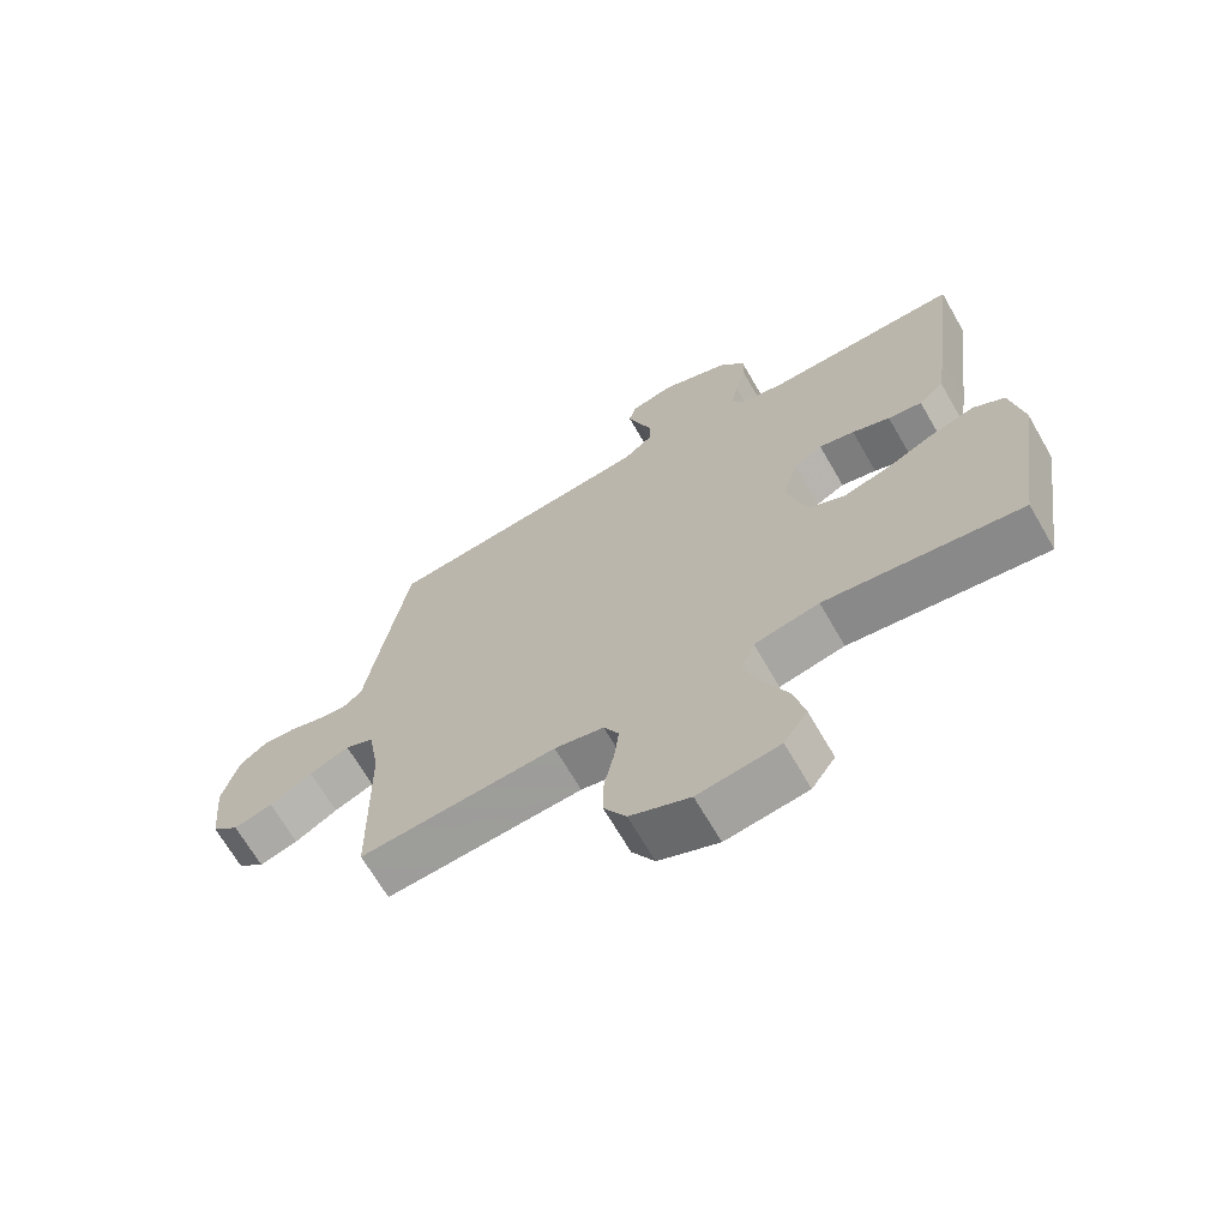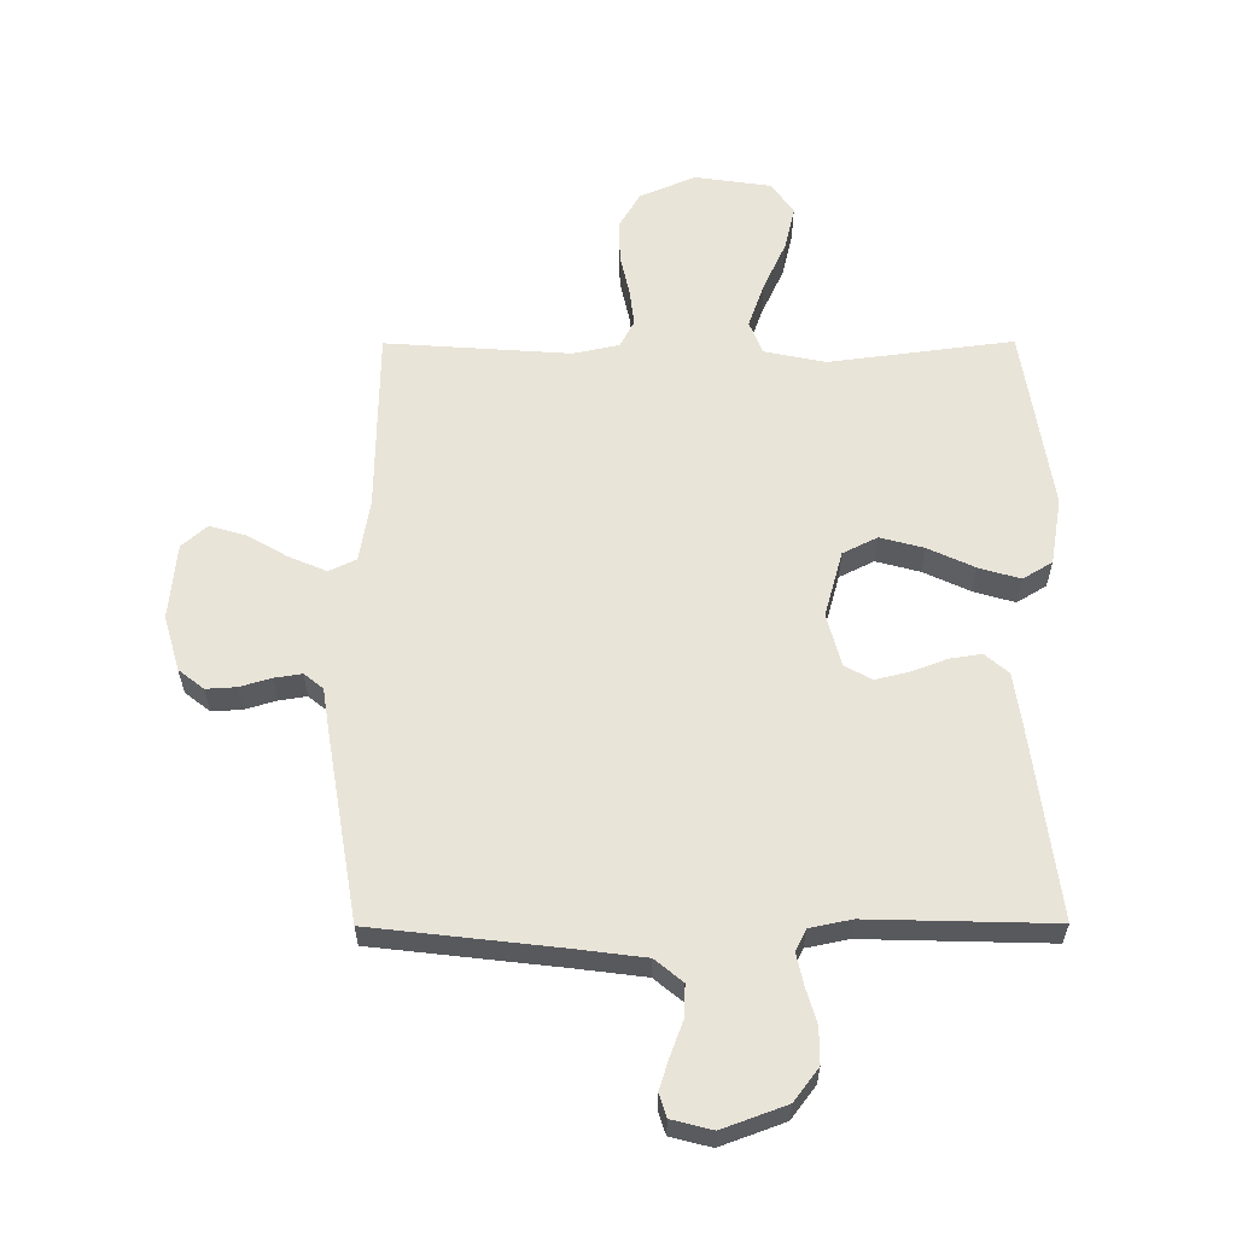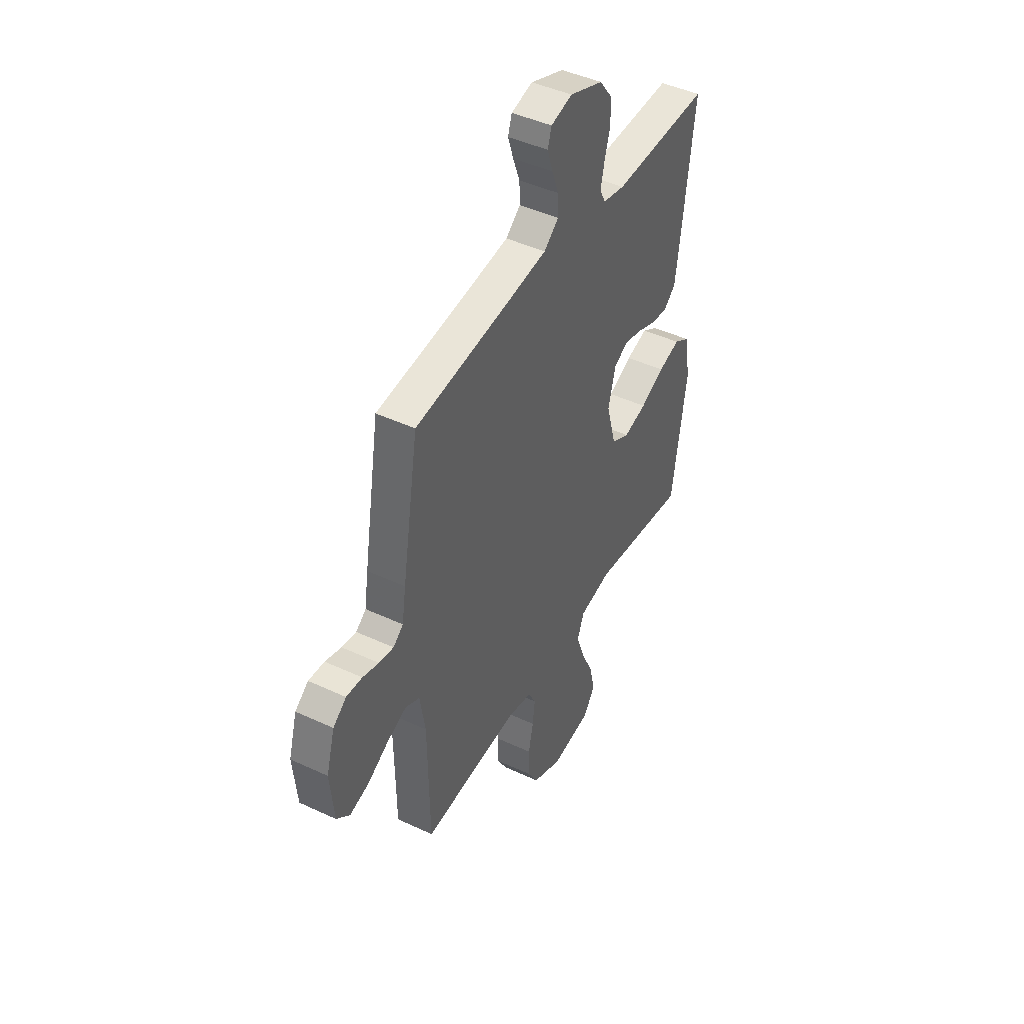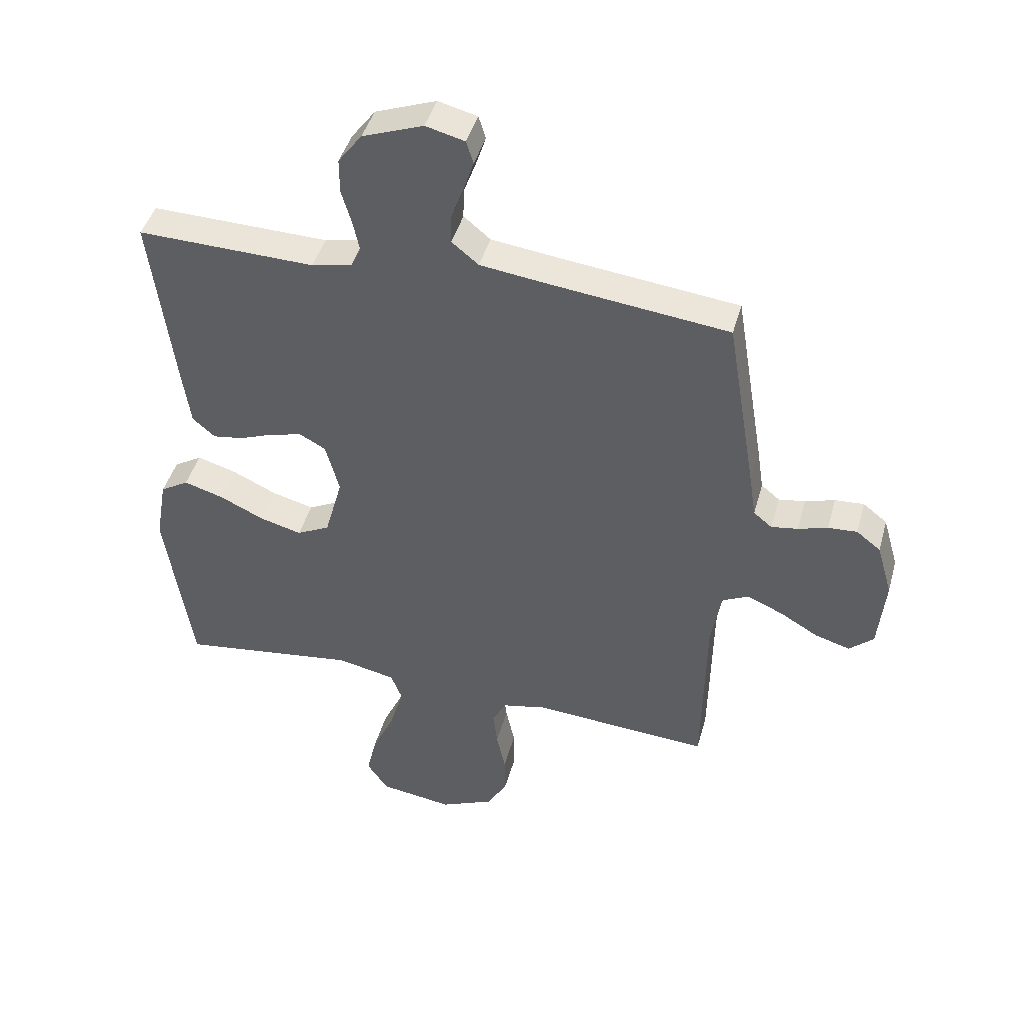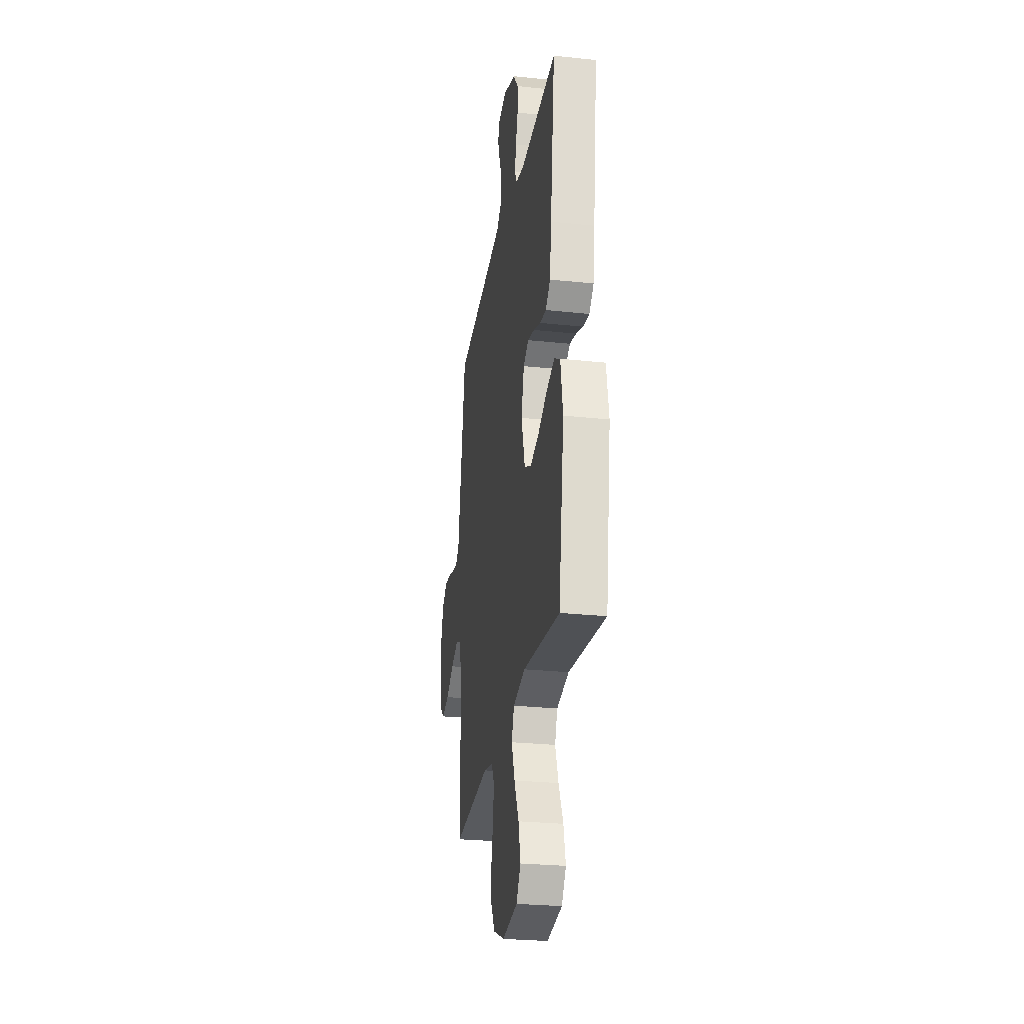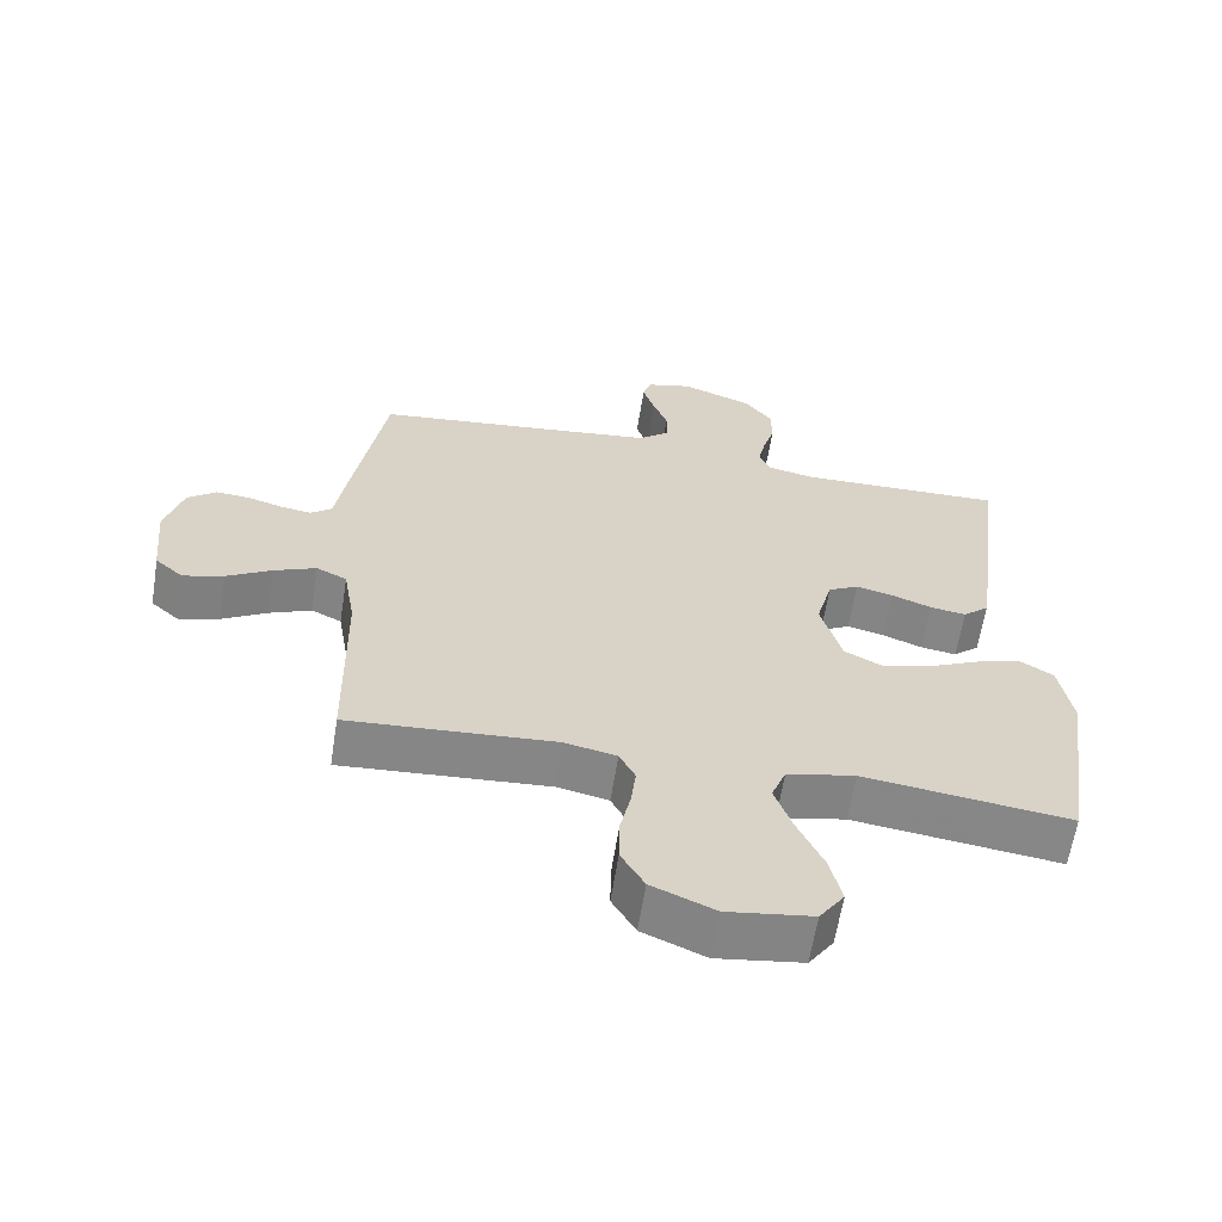
<metadata>
{"format":"obj","ext":"obj","renderer":"f3d","projection":"perspective","resolution":1024,"background":"white","views":[{"elev":-68.0,"azim":30.0,"up":"+Z"},{"elev":59.9,"azim":-0.2,"up":"+Y"},{"elev":44.7,"azim":-61.5,"up":"+Z"},{"elev":43.7,"azim":-164.8,"up":"+Z"},{"elev":-27.1,"azim":80.6,"up":"+Z"},{"elev":-62.3,"azim":-9.0,"up":"+Z"}]}
</metadata>
<code>
v -0.5 0.07 0.5
v -0.2 0.07 0.535
v -0.084 0.07 0.55
v -0.039 0.07 0.587
v -0.04 0.07 0.637
v -0.061 0.07 0.693
v -0.078 0.07 0.745
v -0.066 0.07 0.783
v 0 0.07 0.8
v 0.103 0.07 0.762
v 0.143 0.07 0.709
v 0.143 0.07 0.65
v 0.126 0.07 0.592
v 0.115 0.07 0.541
v 0.132 0.07 0.506
v 0.2 0.07 0.492
v 0.5 0.07 0.5
v 0.462 0.07 0.2
v 0.448 0.07 0.1
v 0.41 0.07 0.067
v 0.358 0.07 0.075
v 0.3 0.07 0.097
v 0.246 0.07 0.11
v 0.202 0.07 0.086
v 0.179 0.07 0
v 0.209 0.07 -0.108
v 0.265 0.07 -0.136
v 0.336 0.07 -0.117
v 0.411 0.07 -0.082
v 0.478 0.07 -0.062
v 0.526 0.07 -0.091
v 0.545 0.07 -0.2
v 0.5 0.07 -0.5
v 0.2 0.07 -0.461
v 0.101 0.07 -0.482
v 0.08 0.07 -0.536
v 0.106 0.07 -0.61
v 0.143 0.07 -0.69
v 0.16 0.07 -0.763
v 0.124 0.07 -0.815
v 0 0.07 -0.833
v -0.091 0.07 -0.794
v -0.125 0.07 -0.736
v -0.124 0.07 -0.668
v -0.109 0.07 -0.599
v -0.102 0.07 -0.539
v -0.125 0.07 -0.495
v -0.2 0.07 -0.479
v -0.5 0.07 -0.5
v -0.505 0.07 -0.2
v -0.522 0.07 -0.1
v -0.566 0.07 -0.079
v -0.627 0.07 -0.105
v -0.692 0.07 -0.143
v -0.751 0.07 -0.16
v -0.792 0.07 -0.124
v -0.804 0.07 0
v -0.778 0.07 0.09
v -0.737 0.07 0.122
v -0.688 0.07 0.119
v -0.638 0.07 0.104
v -0.593 0.07 0.097
v -0.562 0.07 0.122
v -0.55 0.07 0.2
v -0.5 0 0.5
v -0.2 0 0.535
v -0.084 0 0.55
v -0.039 0 0.587
v -0.04 0 0.637
v -0.061 0 0.693
v -0.078 0 0.745
v -0.066 0 0.783
v 0 0 0.8
v 0.103 0 0.762
v 0.143 0 0.709
v 0.143 0 0.65
v 0.126 0 0.592
v 0.115 0 0.541
v 0.132 0 0.506
v 0.2 0 0.492
v 0.5 0 0.5
v 0.462 0 0.2
v 0.448 0 0.1
v 0.41 0 0.067
v 0.358 0 0.075
v 0.3 0 0.097
v 0.246 0 0.11
v 0.202 0 0.086
v 0.179 0 0
v 0.209 0 -0.108
v 0.265 0 -0.136
v 0.336 0 -0.117
v 0.411 0 -0.082
v 0.478 0 -0.062
v 0.526 0 -0.091
v 0.545 0 -0.2
v 0.5 0 -0.5
v 0.2 0 -0.461
v 0.101 0 -0.482
v 0.08 0 -0.536
v 0.106 0 -0.61
v 0.143 0 -0.69
v 0.16 0 -0.763
v 0.124 0 -0.815
v 0 0 -0.833
v -0.091 0 -0.794
v -0.125 0 -0.736
v -0.124 0 -0.668
v -0.109 0 -0.599
v -0.102 0 -0.539
v -0.125 0 -0.495
v -0.2 0 -0.479
v -0.5 0 -0.5
v -0.505 0 -0.2
v -0.522 0 -0.1
v -0.566 0 -0.079
v -0.627 0 -0.105
v -0.692 0 -0.143
v -0.751 0 -0.16
v -0.792 0 -0.124
v -0.804 0 0
v -0.778 0 0.09
v -0.737 0 0.122
v -0.688 0 0.119
v -0.638 0 0.104
v -0.593 0 0.097
v -0.562 0 0.122
v -0.55 0 0.2
f 63 64 1 2
f 59 60 61
f 58 59 61
f 57 58 61
f 56 57 61
f 55 56 61
f 54 55 61
f 53 54 61
f 52 53 61 62
f 51 52 62 63
f 48 49 50
f 47 48 50 51
f 43 44 45
f 42 43 45
f 41 42 45
f 40 41 45
f 39 40 45
f 38 39 45
f 37 38 45
f 36 37 45 46
f 35 36 46 47
f 32 33 34
f 31 32 34
f 30 31 34
f 29 30 34
f 28 29 34
f 34 35 47
f 28 34 47
f 27 28 47
f 20 21 22
f 19 20 22
f 18 19 22
f 17 18 22
f 16 17 22
f 15 16 22 23
f 14 15 23 24
f 11 12 13
f 10 11 13
f 9 10 13
f 8 9 13
f 7 8 13
f 6 7 13
f 5 6 13
f 4 5 13 14
f 14 24 25
f 4 14 25
f 3 4 25
f 47 51 63
f 27 47 63
f 26 27 63
f 25 26 63
f 3 25 63
f 2 3 63
f 66 65 128 127
f 125 124 123
f 125 123 122
f 125 122 121
f 125 121 120
f 125 120 119
f 125 119 118
f 125 118 117
f 126 125 117 116
f 127 126 116 115
f 114 113 112
f 115 114 112 111
f 109 108 107
f 109 107 106
f 109 106 105
f 109 105 104
f 109 104 103
f 109 103 102
f 109 102 101
f 110 109 101 100
f 111 110 100 99
f 98 97 96
f 98 96 95
f 98 95 94
f 98 94 93
f 98 93 92
f 111 99 98
f 111 98 92
f 111 92 91
f 86 85 84
f 86 84 83
f 86 83 82
f 86 82 81
f 86 81 80
f 87 86 80 79
f 88 87 79 78
f 77 76 75
f 77 75 74
f 77 74 73
f 77 73 72
f 77 72 71
f 77 71 70
f 77 70 69
f 78 77 69 68
f 89 88 78
f 89 78 68
f 89 68 67
f 127 115 111
f 127 111 91
f 127 91 90
f 127 90 89
f 127 89 67
f 127 67 66
f 1 65 66 2
f 2 66 67 3
f 3 67 68 4
f 4 68 69 5
f 5 69 70 6
f 6 70 71 7
f 7 71 72 8
f 8 72 73 9
f 9 73 74 10
f 10 74 75 11
f 11 75 76 12
f 12 76 77 13
f 13 77 78 14
f 14 78 79 15
f 15 79 80 16
f 16 80 81 17
f 17 81 82 18
f 18 82 83 19
f 19 83 84 20
f 20 84 85 21
f 21 85 86 22
f 22 86 87 23
f 23 87 88 24
f 24 88 89 25
f 25 89 90 26
f 26 90 91 27
f 27 91 92 28
f 28 92 93 29
f 29 93 94 30
f 30 94 95 31
f 31 95 96 32
f 32 96 97 33
f 33 97 98 34
f 34 98 99 35
f 35 99 100 36
f 36 100 101 37
f 37 101 102 38
f 38 102 103 39
f 39 103 104 40
f 40 104 105 41
f 41 105 106 42
f 42 106 107 43
f 43 107 108 44
f 44 108 109 45
f 45 109 110 46
f 46 110 111 47
f 47 111 112 48
f 48 112 113 49
f 49 113 114 50
f 50 114 115 51
f 51 115 116 52
f 52 116 117 53
f 53 117 118 54
f 54 118 119 55
f 55 119 120 56
f 56 120 121 57
f 57 121 122 58
f 58 122 123 59
f 59 123 124 60
f 60 124 125 61
f 61 125 126 62
f 62 126 127 63
f 63 127 128 64
f 64 128 65 1

</code>
